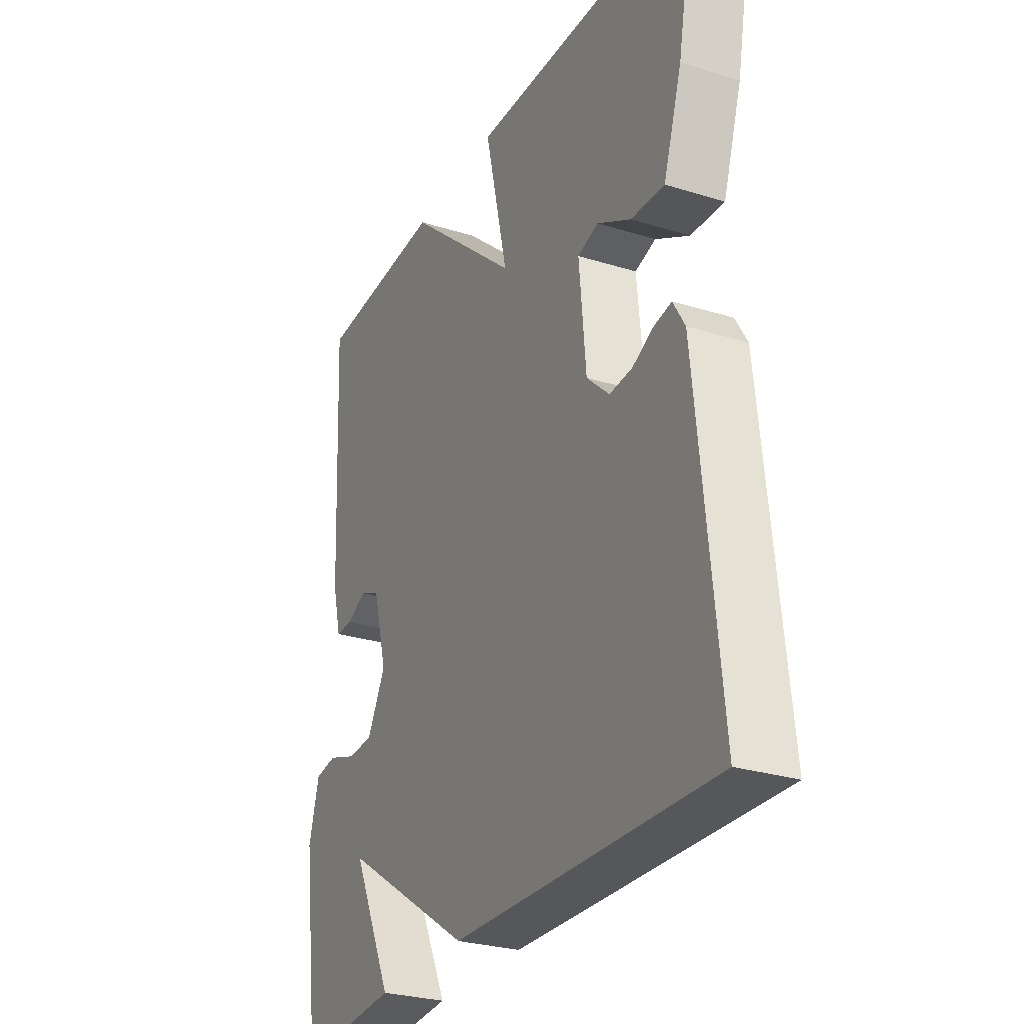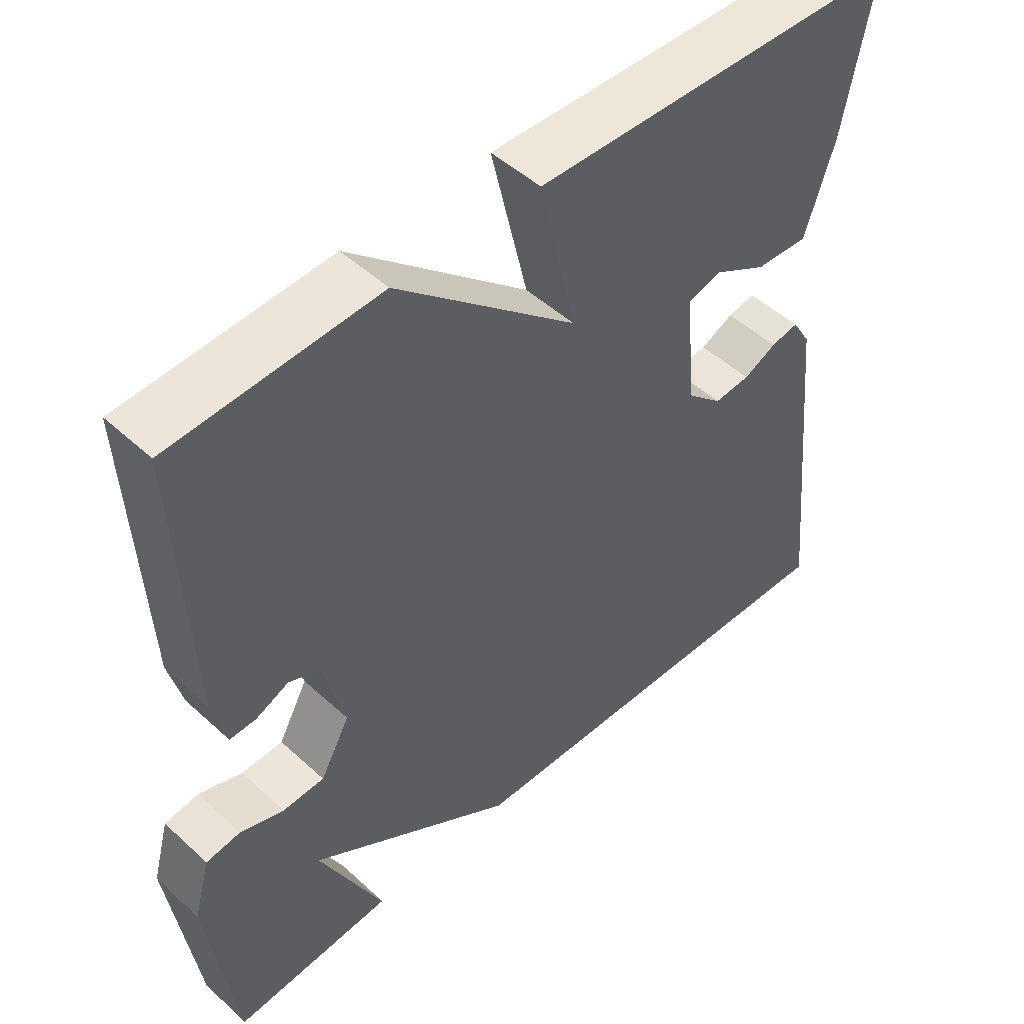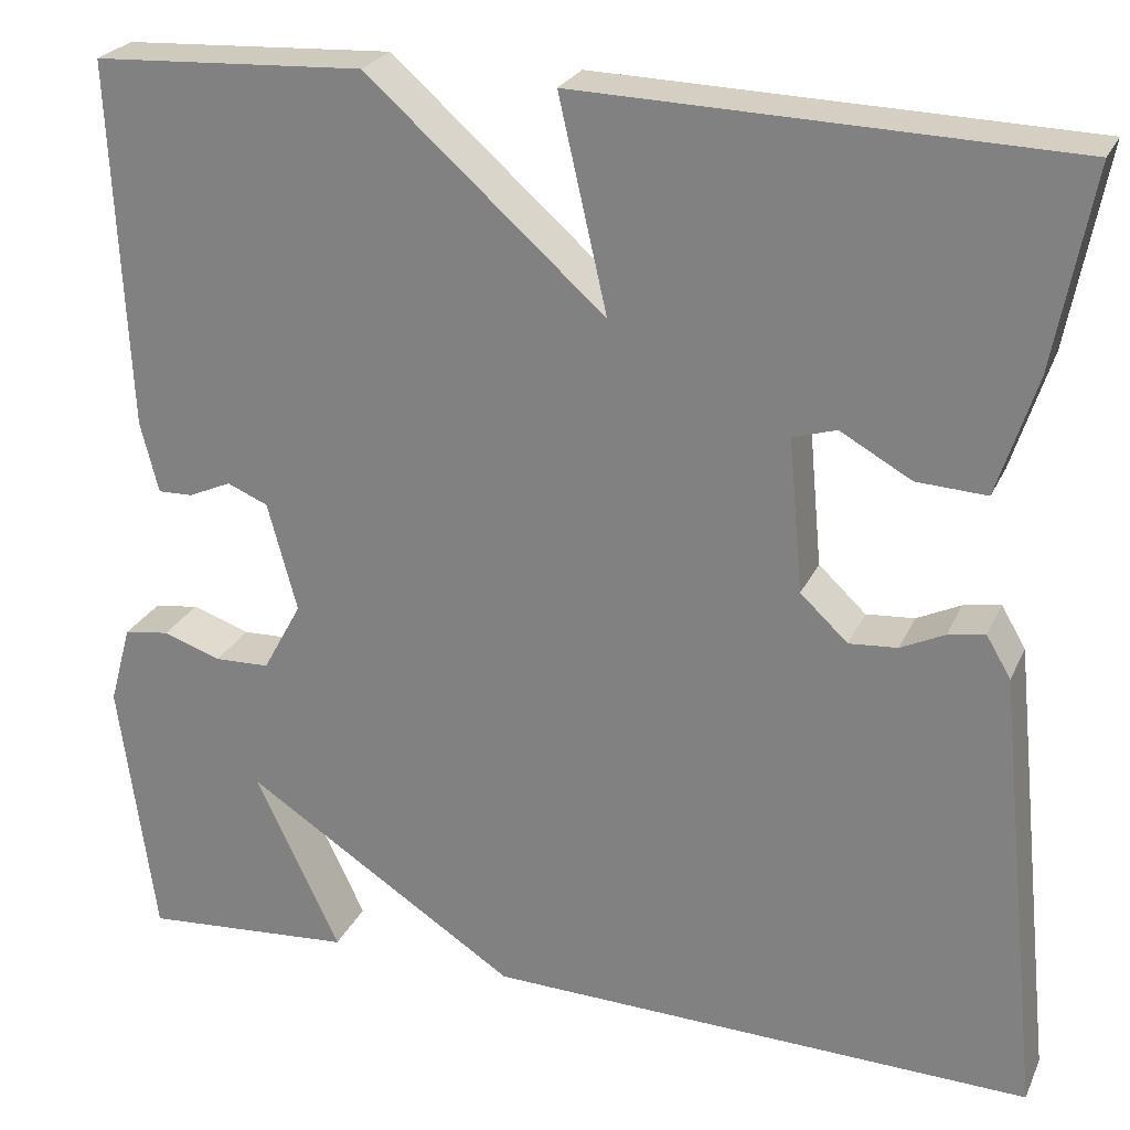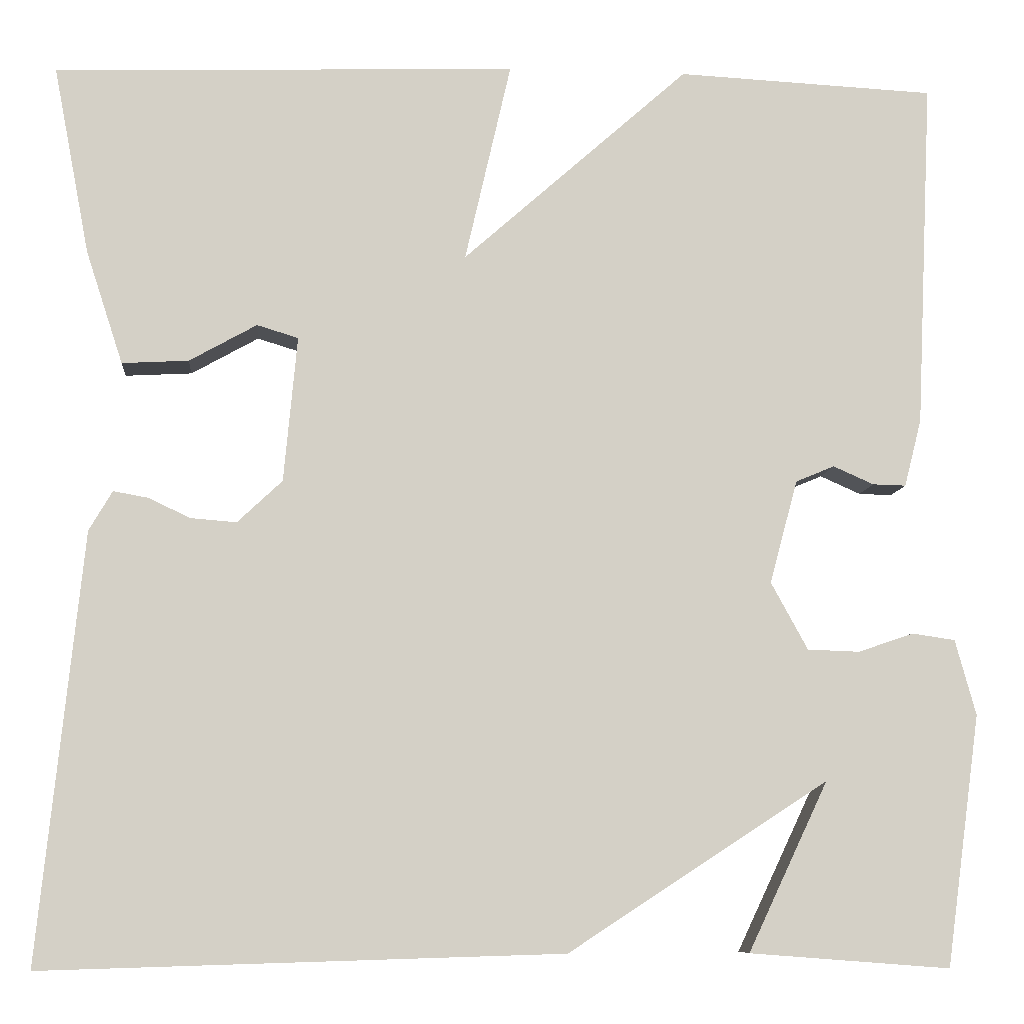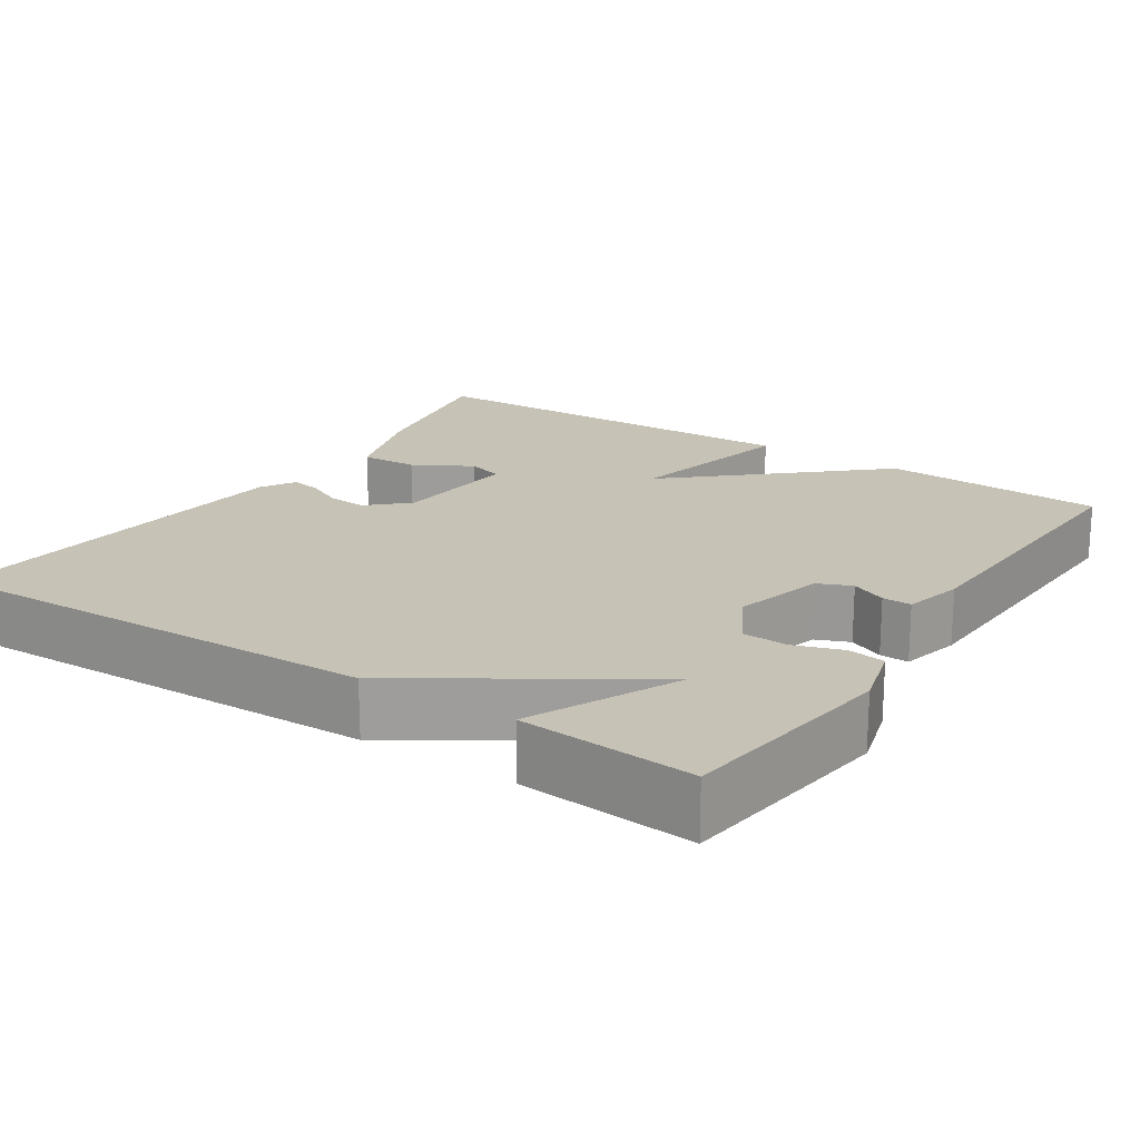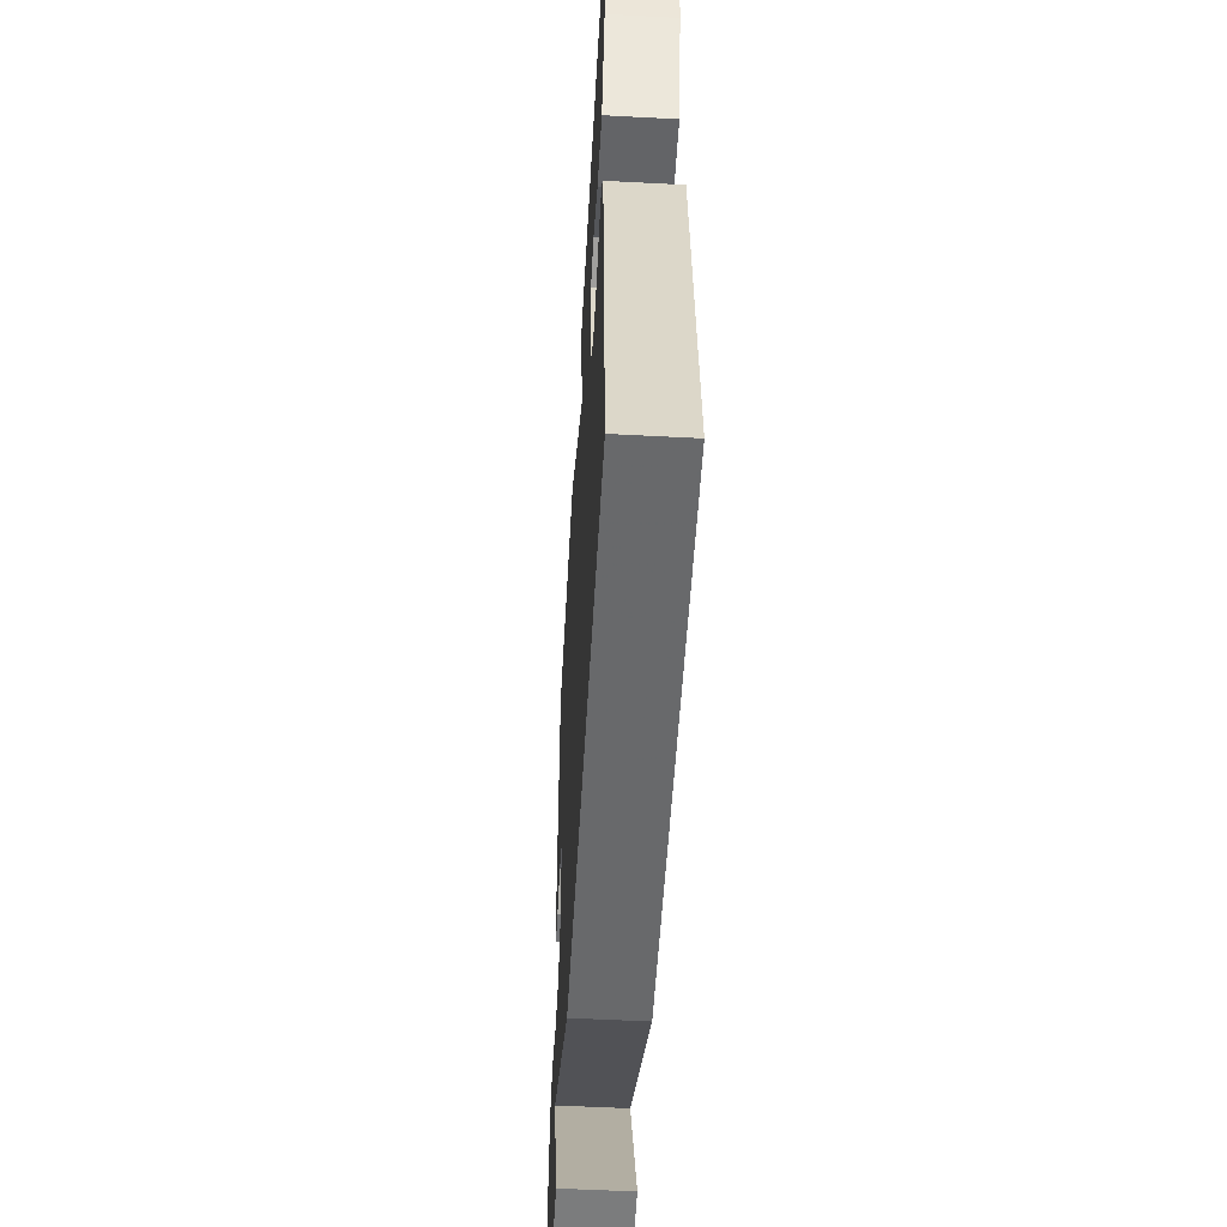
<metadata>
{"format":"obj","ext":"obj","renderer":"f3d","projection":"perspective","resolution":1024,"background":"white","views":[{"elev":-28.1,"azim":64.8,"up":"+Z"},{"elev":49.2,"azim":-44.6,"up":"+Z"},{"elev":24.9,"azim":20.1,"up":"+Z"},{"elev":-8.5,"azim":175.2,"up":"+Z"},{"elev":19.3,"azim":-146.7,"up":"+Y"},{"elev":-54.3,"azim":86.8,"up":"+Z"}]}
</metadata>
<code>
v 0.5 0.07 0.5
v 0.46 0.07 0.29
v 0.419 0.07 0.164
v 0.345 0.07 0.168
v 0.27 0.07 0.21
v 0.224 0.07 0.196
v 0.239 0.07 0.034
v 0.289 0.07 -0.013
v 0.34 0.07 -0.009
v 0.386 0.07 0.013
v 0.425 0.07 0.02
v 0.451 0.07 -0.024
v 0.5 0.07 -0.5
v -0.077 0.07 -0.483
v -0.366 0.07 -0.295
v -0.277 0.07 -0.483
v -0.5 0.07 -0.5
v -0.538 0.07 -0.221
v -0.515 0.07 -0.137
v -0.467 0.07 -0.13
v -0.406 0.07 -0.151
v -0.348 0.07 -0.149
v -0.307 0.07 -0.074
v -0.338 0.07 0.041
v -0.381 0.07 0.059
v -0.426 0.07 0.039
v -0.463 0.07 0.038
v -0.482 0.07 0.113
v -0.5 0.07 0.5
v -0.214 0.07 0.515
v 0.037 0.07 0.293
v -0.014 0.07 0.515
v 0.5 0 0.5
v 0.46 0 0.29
v 0.419 0 0.164
v 0.345 0 0.168
v 0.27 0 0.21
v 0.224 0 0.196
v 0.239 0 0.034
v 0.289 0 -0.013
v 0.34 0 -0.009
v 0.386 0 0.013
v 0.425 0 0.02
v 0.451 0 -0.024
v 0.5 0 -0.5
v -0.077 0 -0.483
v -0.366 0 -0.295
v -0.277 0 -0.483
v -0.5 0 -0.5
v -0.538 0 -0.221
v -0.515 0 -0.137
v -0.467 0 -0.13
v -0.406 0 -0.151
v -0.348 0 -0.149
v -0.307 0 -0.074
v -0.338 0 0.041
v -0.381 0 0.059
v -0.426 0 0.039
v -0.463 0 0.038
v -0.482 0 0.113
v -0.5 0 0.5
v -0.214 0 0.515
v 0.037 0 0.293
v -0.014 0 0.515
f 1 2 3
f 32 1 3
f 31 32 3
f 29 30 31
f 28 29 31
f 27 28 31
f 26 27 31
f 25 26 31
f 24 25 31
f 23 24 31
f 22 23 31
f 19 20 21
f 18 19 21
f 17 18 21
f 17 21 22
f 15 16 17
f 15 17 22
f 12 13 14
f 11 12 14
f 10 11 14
f 9 10 14
f 14 15 22
f 9 14 22
f 8 9 22
f 3 4 5
f 31 3 5
f 31 5 6
f 22 31 6 7
f 7 8 22
f 35 34 33
f 35 33 64
f 35 64 63
f 63 62 61
f 63 61 60
f 63 60 59
f 63 59 58
f 63 58 57
f 63 57 56
f 63 56 55
f 63 55 54
f 53 52 51
f 53 51 50
f 53 50 49
f 54 53 49
f 49 48 47
f 54 49 47
f 46 45 44
f 46 44 43
f 46 43 42
f 46 42 41
f 54 47 46
f 54 46 41
f 54 41 40
f 37 36 35
f 37 35 63
f 38 37 63
f 39 38 63 54
f 54 40 39
f 1 33 34 2
f 2 34 35 3
f 3 35 36 4
f 4 36 37 5
f 5 37 38 6
f 6 38 39 7
f 7 39 40 8
f 8 40 41 9
f 9 41 42 10
f 10 42 43 11
f 11 43 44 12
f 12 44 45 13
f 13 45 46 14
f 14 46 47 15
f 15 47 48 16
f 16 48 49 17
f 17 49 50 18
f 18 50 51 19
f 19 51 52 20
f 20 52 53 21
f 21 53 54 22
f 22 54 55 23
f 23 55 56 24
f 24 56 57 25
f 25 57 58 26
f 26 58 59 27
f 27 59 60 28
f 28 60 61 29
f 29 61 62 30
f 30 62 63 31
f 31 63 64 32
f 32 64 33 1

</code>
